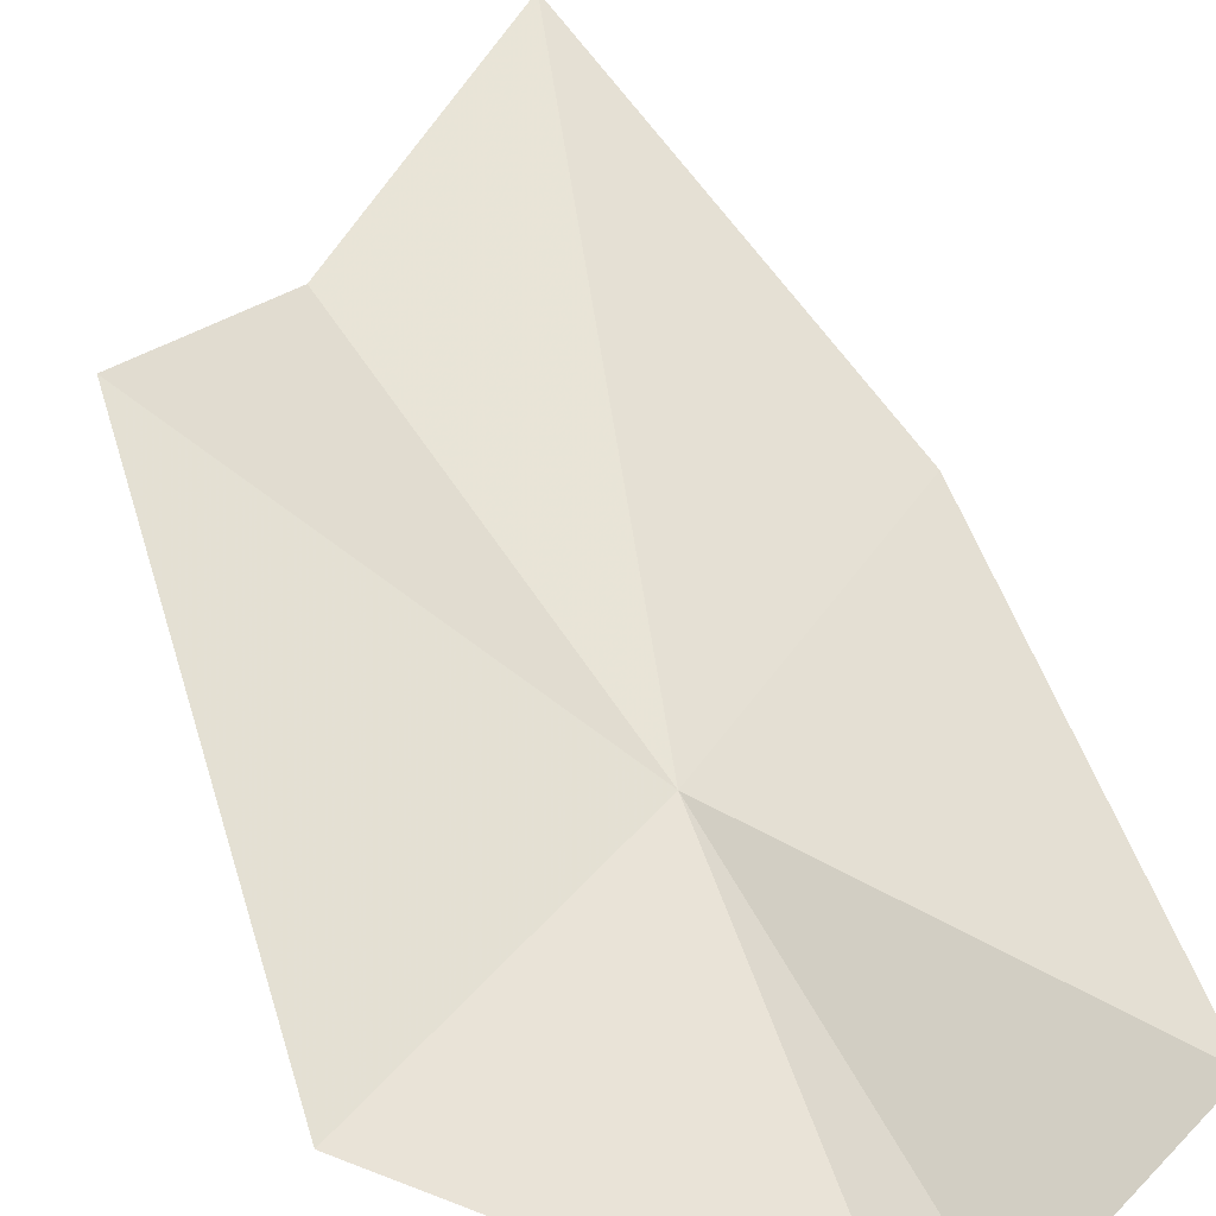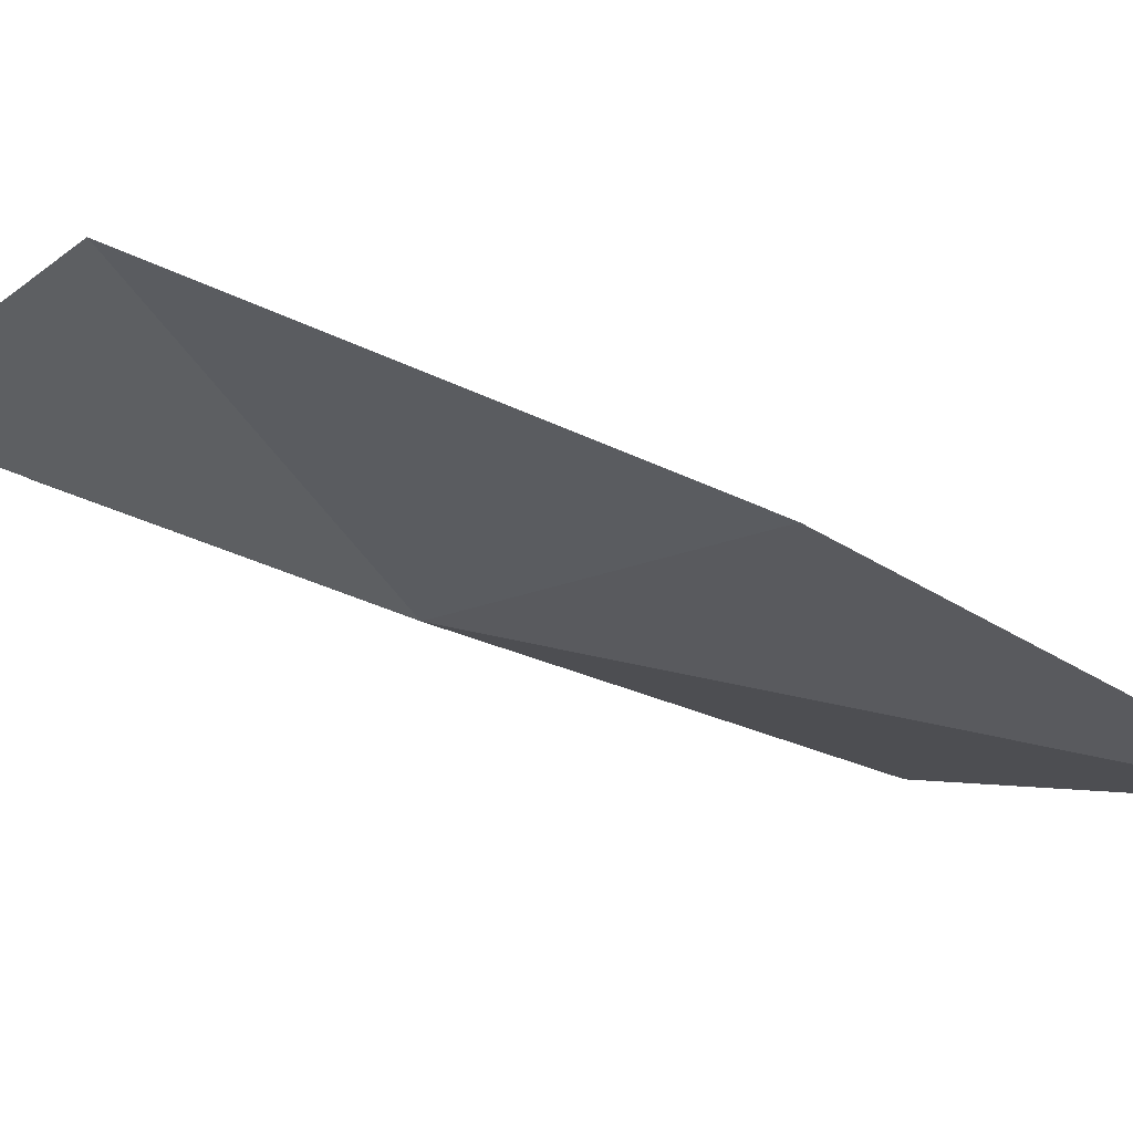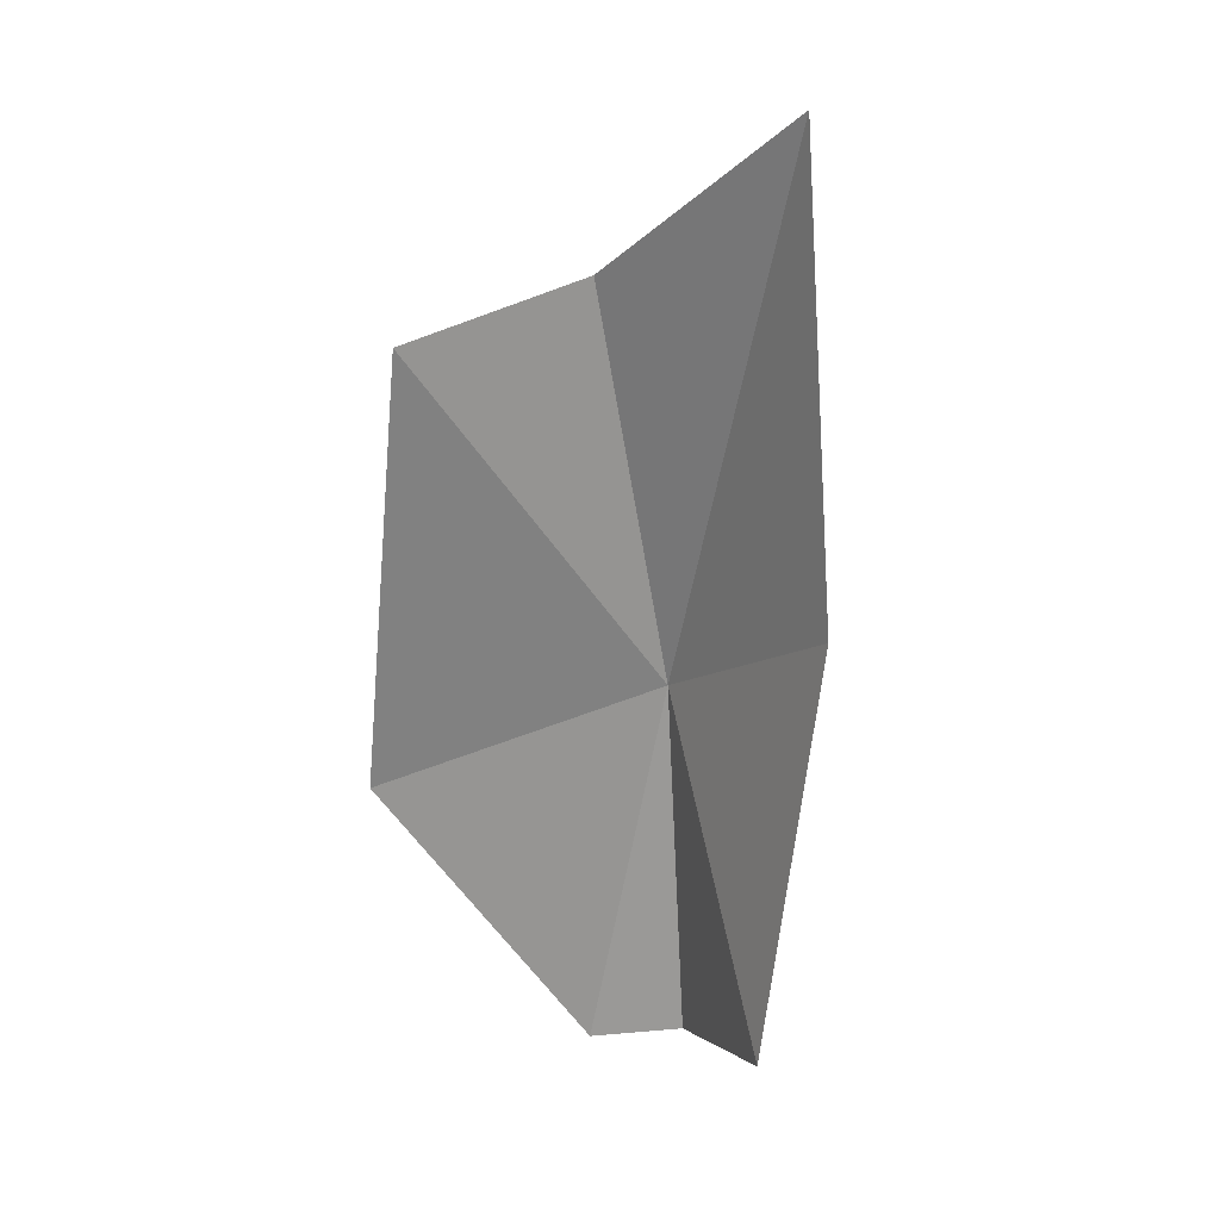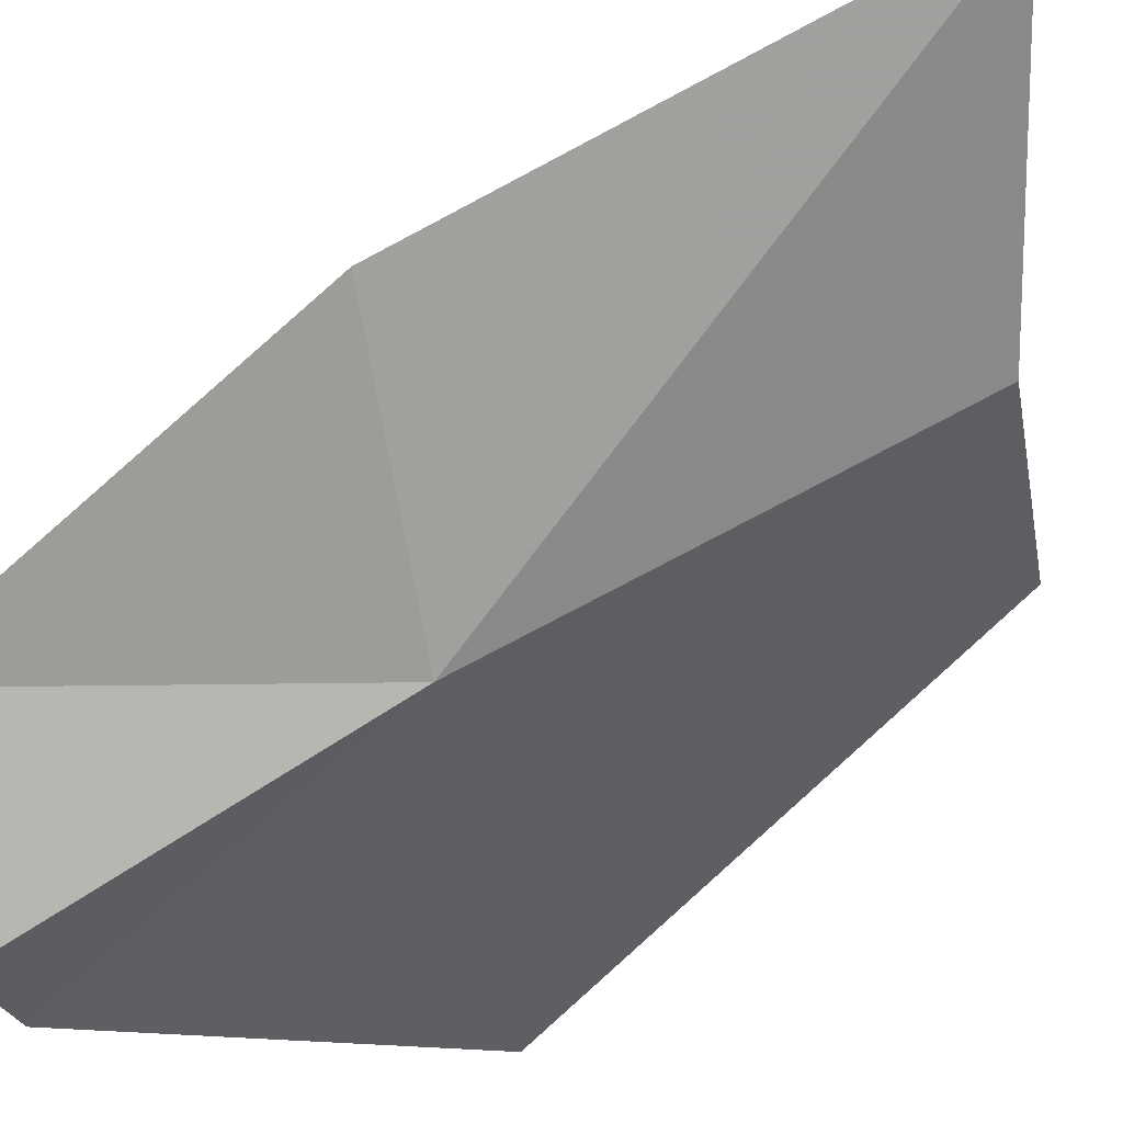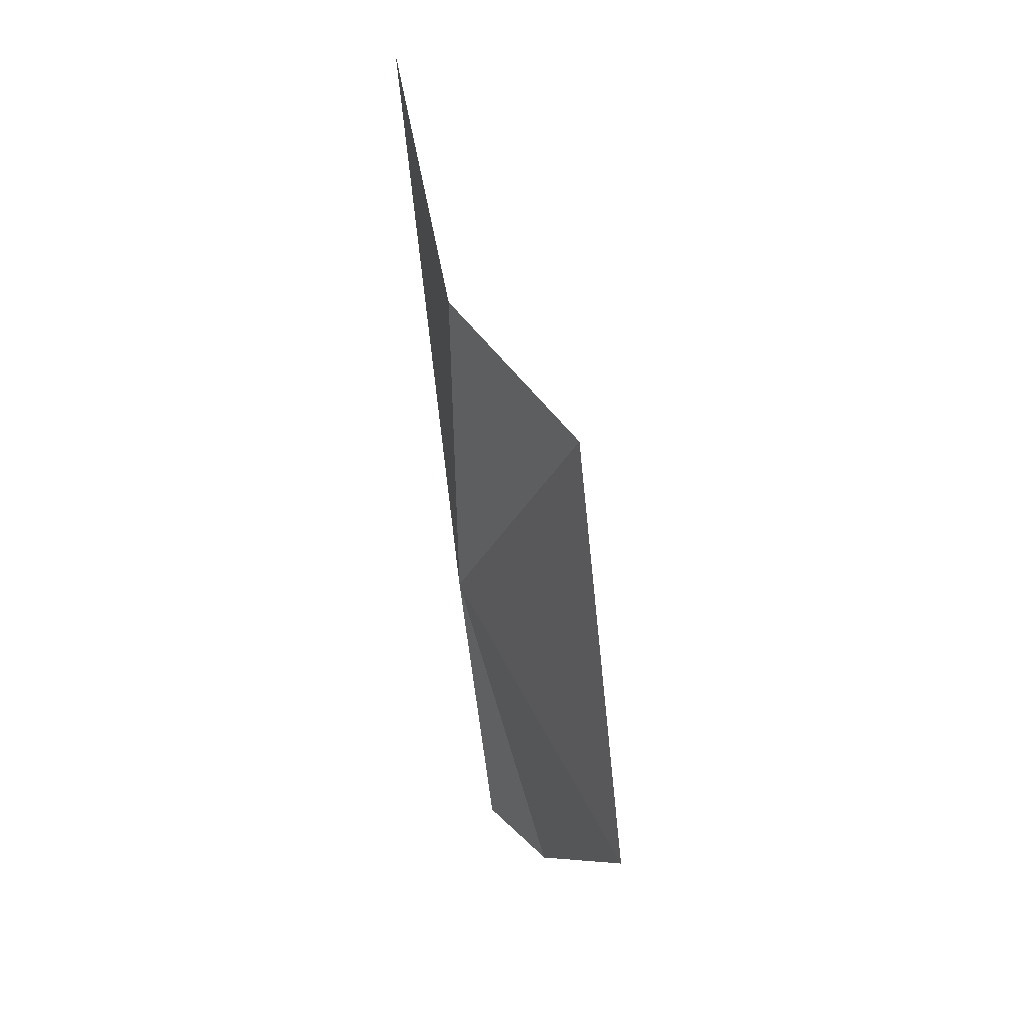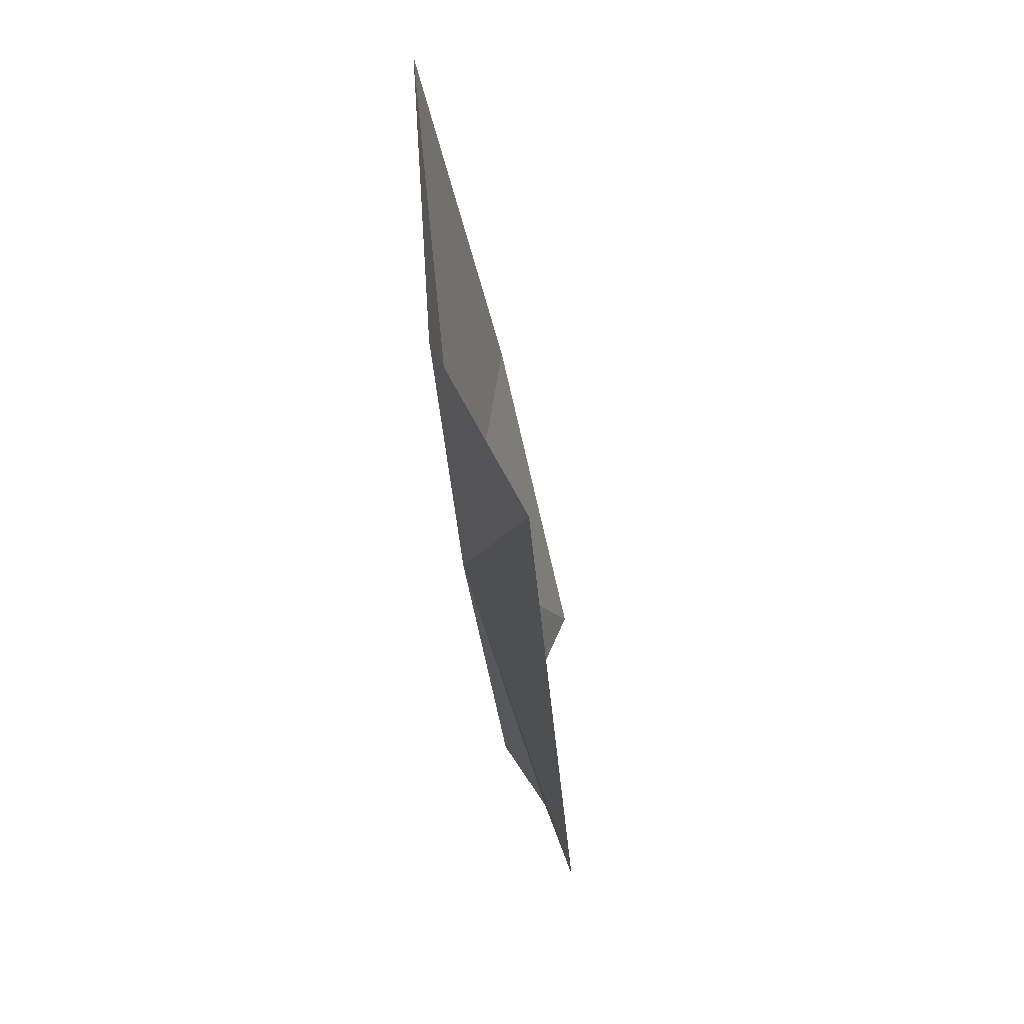
<metadata>
{"format":"obj","ext":"obj","renderer":"f3d","projection":"perspective","resolution":1024,"background":"white","views":[{"elev":68.2,"azim":162.4,"up":"+Y"},{"elev":-26.3,"azim":-111.7,"up":"+Y"},{"elev":30.2,"azim":-126.1,"up":"+Z"},{"elev":-76.2,"azim":-45.1,"up":"+Y"},{"elev":26.4,"azim":92.7,"up":"+Z"},{"elev":38.5,"azim":103.6,"up":"+Z"}]}
</metadata>
<code>
v 5.232 -0.9902 25.53
v 6.093 -0.9748 28.36
v 4.553 -1.482 29.81
v 3.636 -1.044 26.64
v 3.479 -0.4586 23.52
v 4.69 -0.7577 22.88
v 7.158 0.3927 24.14
v 7.121 0.0127 27.72
v 5.182 -0.2589 22.71
f 1 3 2
f 1 4 3
f 1 5 4
f 1 6 5
f 1 8 7
f 1 9 6
f 1 7 9
f 1 2 8

</code>
